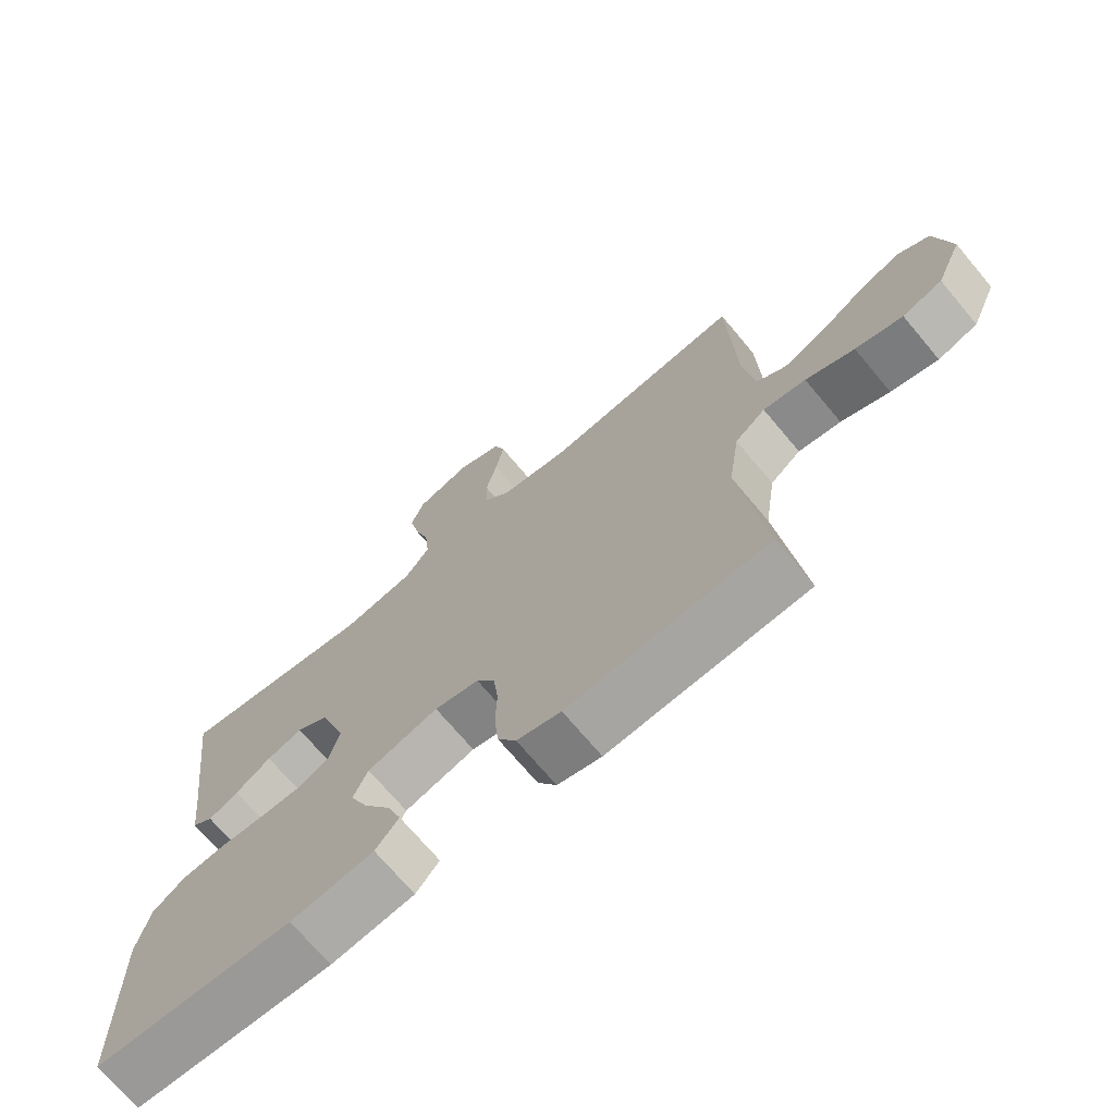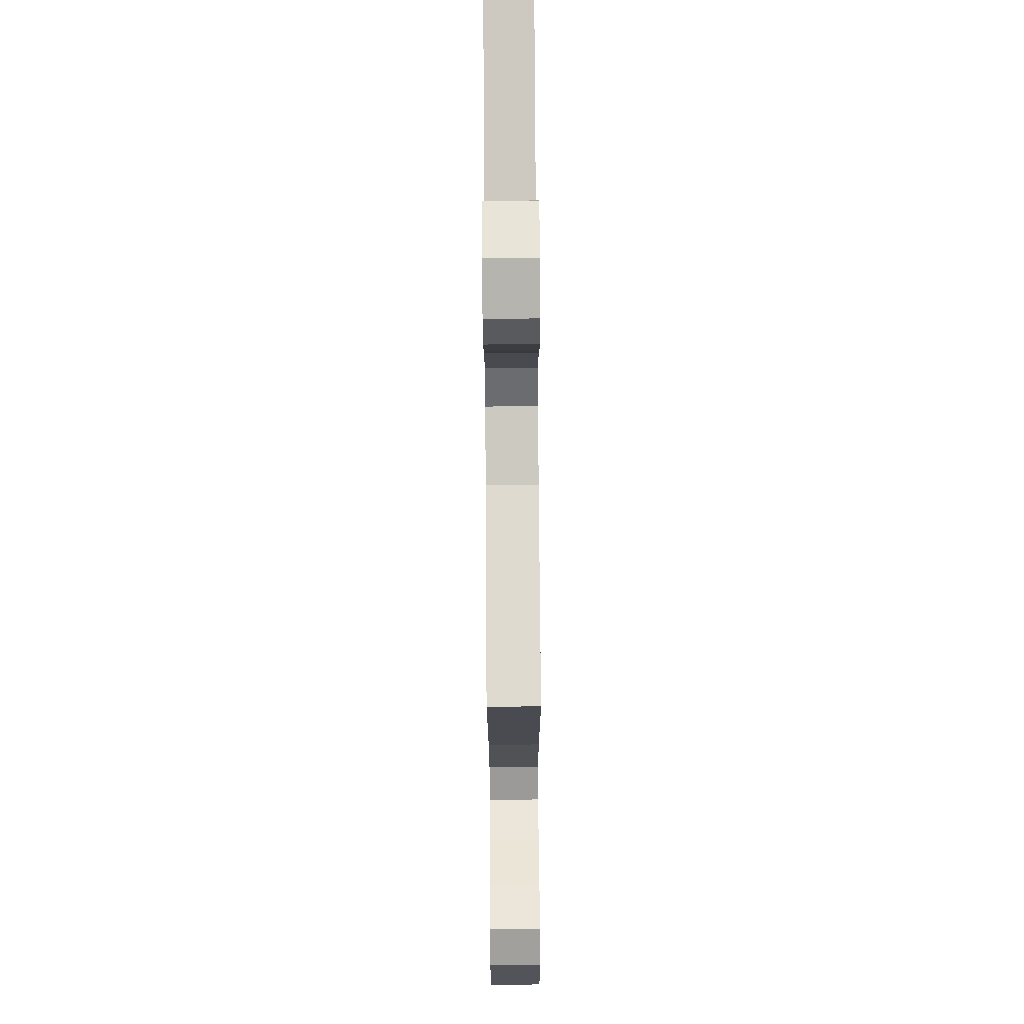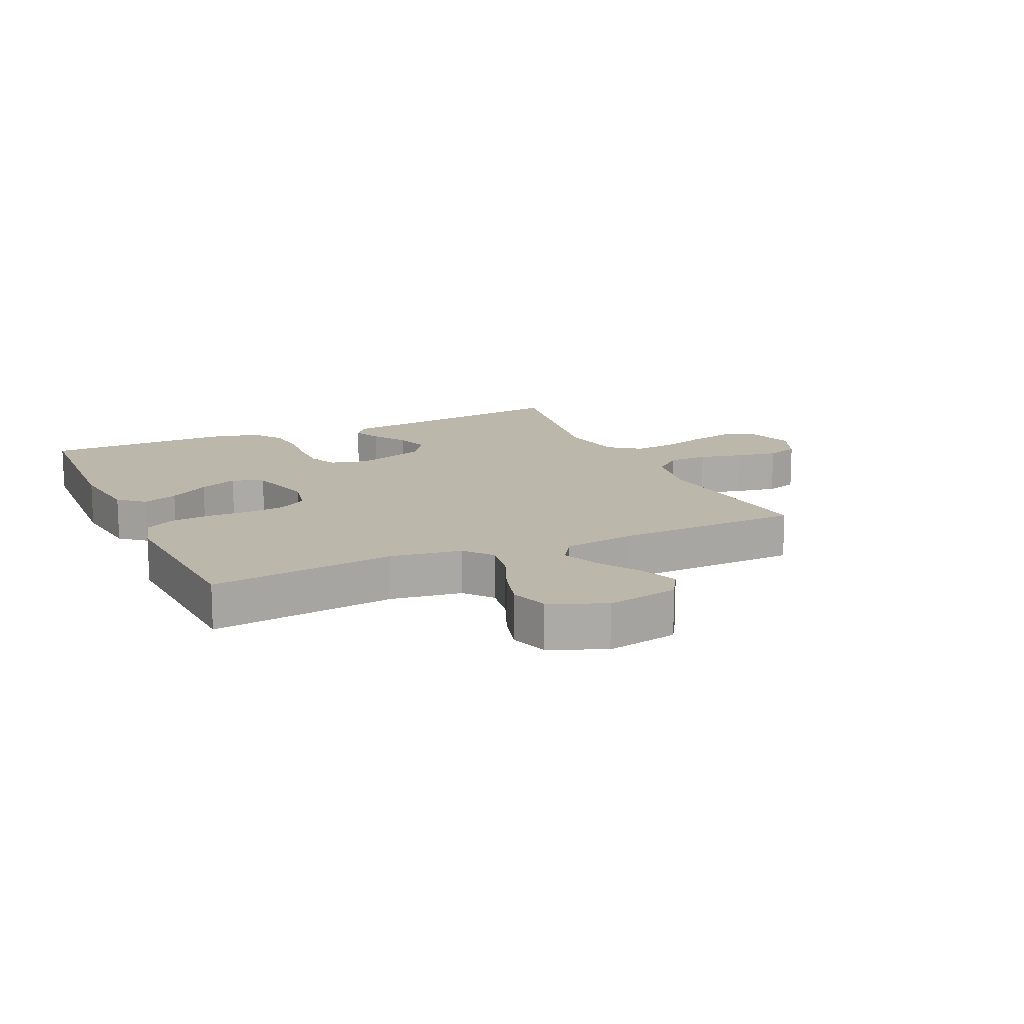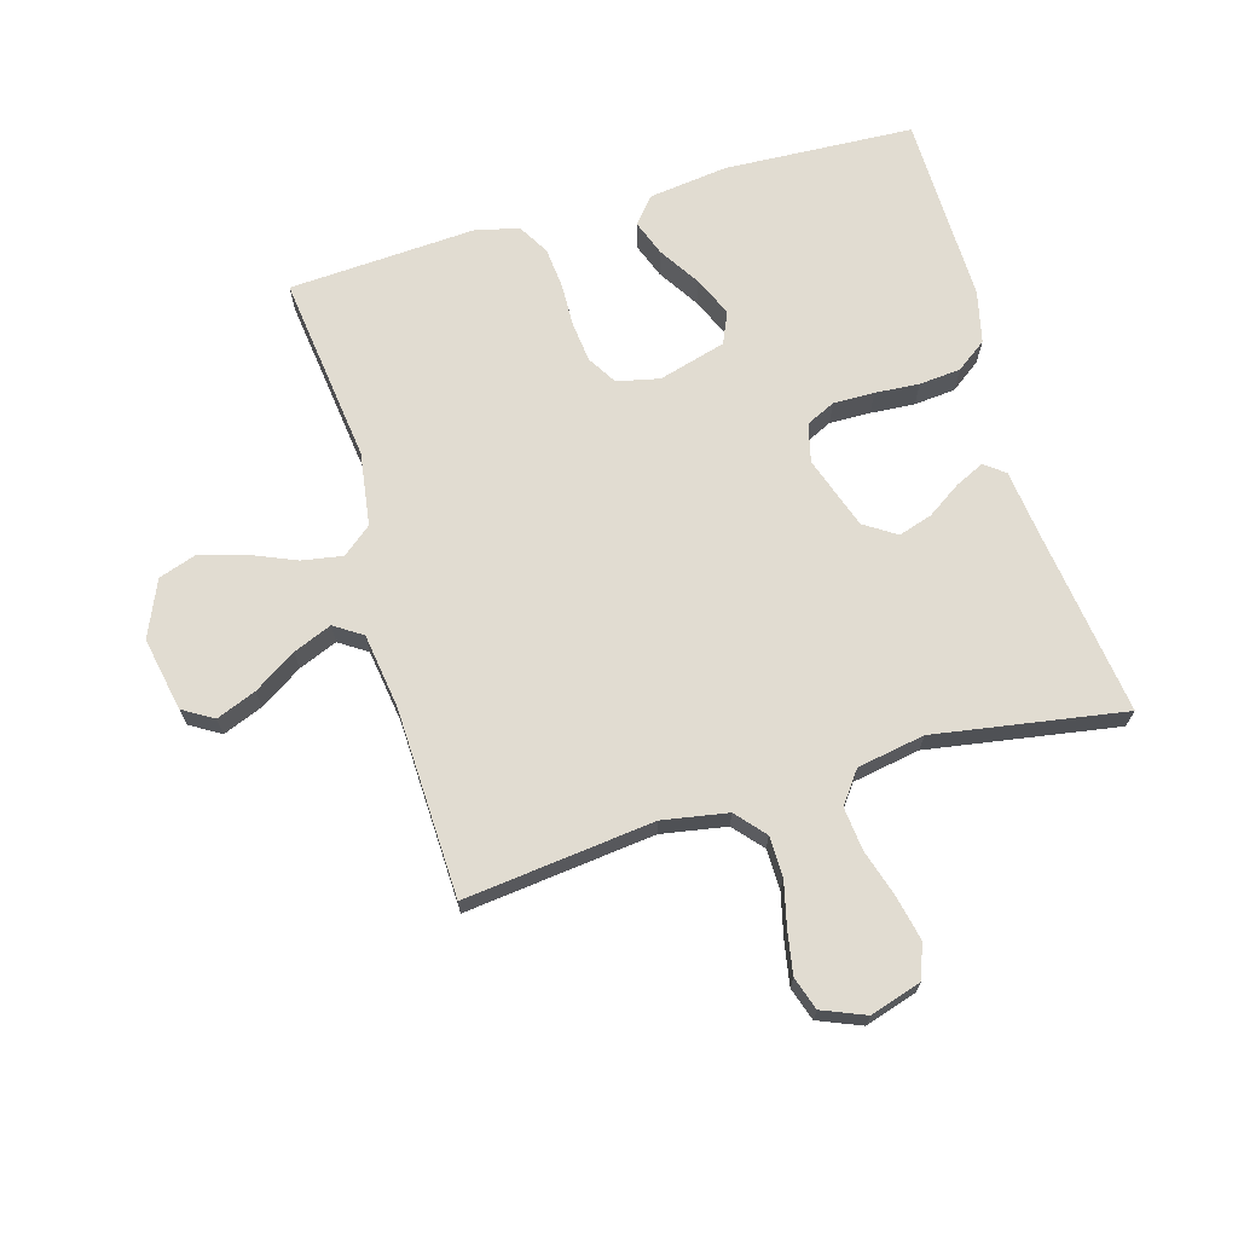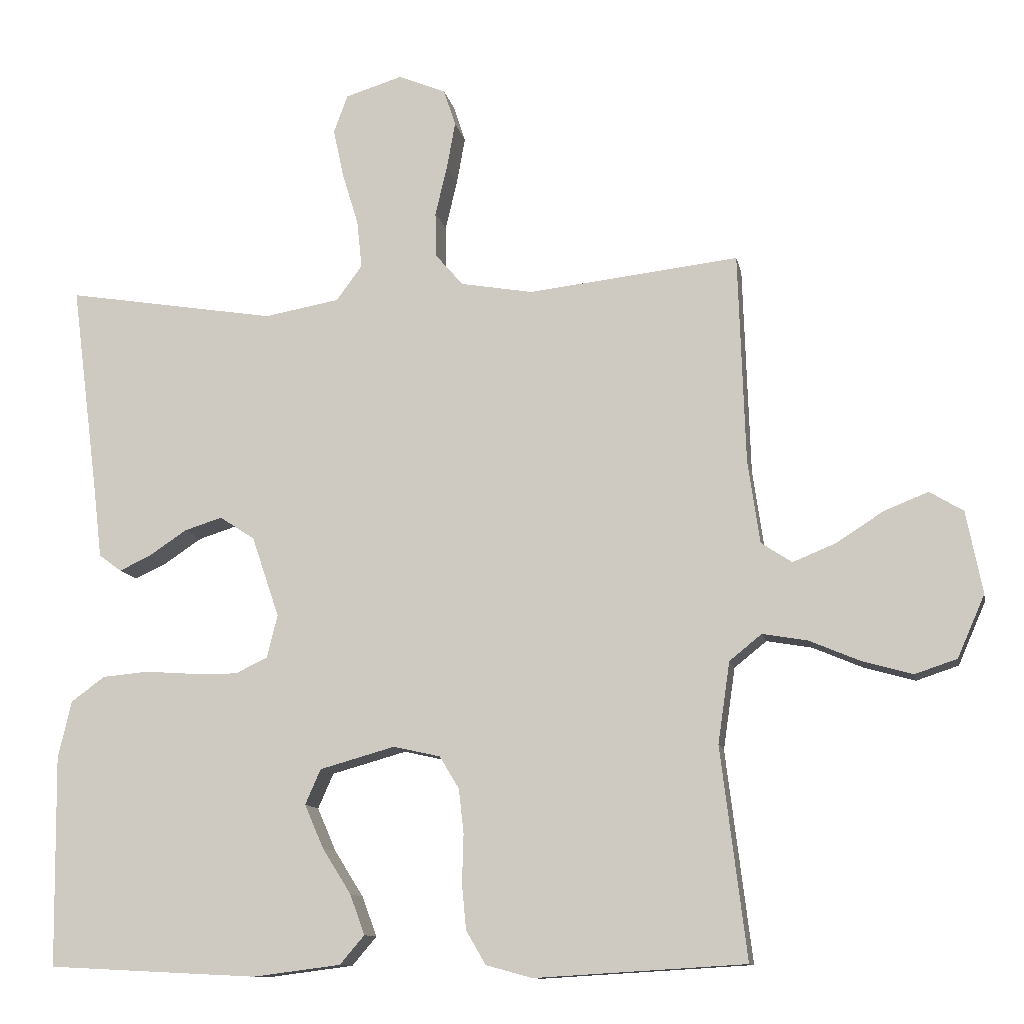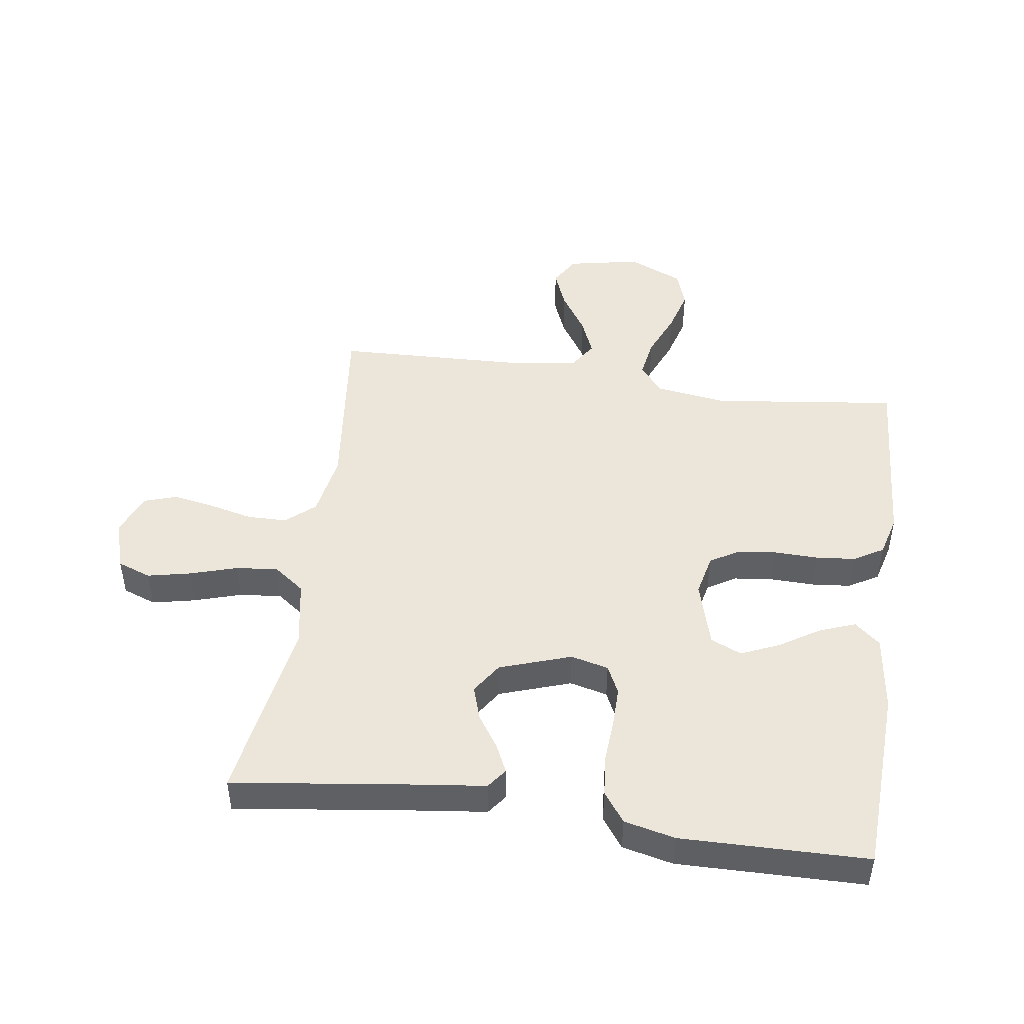
<metadata>
{"format":"obj","ext":"obj","renderer":"f3d","projection":"perspective","resolution":1024,"background":"white","views":[{"elev":-71.1,"azim":-140.0,"up":"+Z"},{"elev":77.3,"azim":-90.4,"up":"+Z"},{"elev":14.4,"azim":-114.5,"up":"+Y"},{"elev":69.1,"azim":-16.2,"up":"+Y"},{"elev":-11.3,"azim":-169.0,"up":"+Z"},{"elev":47.0,"azim":98.1,"up":"+Y"}]}
</metadata>
<code>
v 0.5 0.07 0.5
v 0.461 0.07 0.2
v 0.449 0.07 0.098
v 0.417 0.07 0.074
v 0.372 0.07 0.095
v 0.318 0.07 0.131
v 0.264 0.07 0.148
v 0.214 0.07 0.115
v 0.175 0.07 0
v 0.19 0.07 -0.061
v 0.236 0.07 -0.083
v 0.301 0.07 -0.082
v 0.371 0.07 -0.077
v 0.437 0.07 -0.083
v 0.485 0.07 -0.118
v 0.504 0.07 -0.2
v 0.5 0.07 -0.5
v 0.2 0.07 -0.515
v 0.075 0.07 -0.499
v 0.04 0.07 -0.458
v 0.061 0.07 -0.401
v 0.102 0.07 -0.336
v 0.129 0.07 -0.274
v 0.107 0.07 -0.224
v 0 0.07 -0.194
v -0.067 0.07 -0.209
v -0.095 0.07 -0.255
v -0.102 0.07 -0.318
v -0.1 0.07 -0.388
v -0.106 0.07 -0.452
v -0.134 0.07 -0.5
v -0.2 0.07 -0.518
v -0.5 0.07 -0.5
v -0.463 0.07 -0.2
v -0.48 0.07 -0.084
v -0.526 0.07 -0.047
v -0.59 0.07 -0.058
v -0.663 0.07 -0.089
v -0.734 0.07 -0.109
v -0.794 0.07 -0.089
v -0.833 0.07 0
v -0.81 0.07 0.117
v -0.762 0.07 0.146
v -0.699 0.07 0.121
v -0.632 0.07 0.078
v -0.571 0.07 0.053
v -0.527 0.07 0.082
v -0.51 0.07 0.2
v -0.5 0.07 0.5
v -0.2 0.07 0.466
v -0.097 0.07 0.484
v -0.057 0.07 0.53
v -0.056 0.07 0.594
v -0.073 0.07 0.665
v -0.085 0.07 0.732
v -0.068 0.07 0.784
v 0 0.07 0.812
v 0.081 0.07 0.787
v 0.101 0.07 0.733
v 0.086 0.07 0.663
v 0.063 0.07 0.588
v 0.056 0.07 0.52
v 0.093 0.07 0.47
v 0.2 0.07 0.451
v 0.5 0 0.5
v 0.461 0 0.2
v 0.449 0 0.098
v 0.417 0 0.074
v 0.372 0 0.095
v 0.318 0 0.131
v 0.264 0 0.148
v 0.214 0 0.115
v 0.175 0 0
v 0.19 0 -0.061
v 0.236 0 -0.083
v 0.301 0 -0.082
v 0.371 0 -0.077
v 0.437 0 -0.083
v 0.485 0 -0.118
v 0.504 0 -0.2
v 0.5 0 -0.5
v 0.2 0 -0.515
v 0.075 0 -0.499
v 0.04 0 -0.458
v 0.061 0 -0.401
v 0.102 0 -0.336
v 0.129 0 -0.274
v 0.107 0 -0.224
v 0 0 -0.194
v -0.067 0 -0.209
v -0.095 0 -0.255
v -0.102 0 -0.318
v -0.1 0 -0.388
v -0.106 0 -0.452
v -0.134 0 -0.5
v -0.2 0 -0.518
v -0.5 0 -0.5
v -0.463 0 -0.2
v -0.48 0 -0.084
v -0.526 0 -0.047
v -0.59 0 -0.058
v -0.663 0 -0.089
v -0.734 0 -0.109
v -0.794 0 -0.089
v -0.833 0 0
v -0.81 0 0.117
v -0.762 0 0.146
v -0.699 0 0.121
v -0.632 0 0.078
v -0.571 0 0.053
v -0.527 0 0.082
v -0.51 0 0.2
v -0.5 0 0.5
v -0.2 0 0.466
v -0.097 0 0.484
v -0.057 0 0.53
v -0.056 0 0.594
v -0.073 0 0.665
v -0.085 0 0.732
v -0.068 0 0.784
v 0 0 0.812
v 0.081 0 0.787
v 0.101 0 0.733
v 0.086 0 0.663
v 0.063 0 0.588
v 0.056 0 0.52
v 0.093 0 0.47
v 0.2 0 0.451
f 58 59 60 61
f 58 61 62
f 57 58 62
f 56 57 62
f 53 54 55 56
f 53 56 62
f 52 53 62 63
f 48 49 50
f 47 48 50 51
f 42 43 44 45
f 42 45 46
f 41 42 46
f 40 41 46
f 37 38 39 40
f 36 37 40 46
f 35 36 46 47
f 31 32 33 34
f 31 34 35
f 28 29 30 31
f 27 28 31 35
f 26 27 35 47
f 19 20 21 22
f 19 22 23
f 18 19 23
f 17 18 23
f 16 17 23 24
f 12 13 14 15
f 11 12 15 16
f 3 4 5 6
f 2 3 6 7
f 64 1 2 7
f 63 64 7 8
f 51 52 63 8
f 25 26 47 51
f 25 51 8 9
f 11 16 24 25
f 10 11 25
f 9 10 25
f 125 124 123 122
f 126 125 122
f 126 122 121
f 126 121 120
f 120 119 118 117
f 126 120 117
f 127 126 117 116
f 114 113 112
f 115 114 112 111
f 109 108 107 106
f 110 109 106
f 110 106 105
f 110 105 104
f 104 103 102 101
f 110 104 101 100
f 111 110 100 99
f 98 97 96 95
f 99 98 95
f 95 94 93 92
f 99 95 92 91
f 111 99 91 90
f 86 85 84 83
f 87 86 83
f 87 83 82
f 87 82 81
f 88 87 81 80
f 79 78 77 76
f 80 79 76 75
f 70 69 68 67
f 71 70 67 66
f 71 66 65 128
f 72 71 128 127
f 72 127 116 115
f 115 111 90 89
f 73 72 115 89
f 89 88 80 75
f 89 75 74
f 89 74 73
f 1 65 66 2
f 2 66 67 3
f 3 67 68 4
f 4 68 69 5
f 5 69 70 6
f 6 70 71 7
f 7 71 72 8
f 8 72 73 9
f 9 73 74 10
f 10 74 75 11
f 11 75 76 12
f 12 76 77 13
f 13 77 78 14
f 14 78 79 15
f 15 79 80 16
f 16 80 81 17
f 17 81 82 18
f 18 82 83 19
f 19 83 84 20
f 20 84 85 21
f 21 85 86 22
f 22 86 87 23
f 23 87 88 24
f 24 88 89 25
f 25 89 90 26
f 26 90 91 27
f 27 91 92 28
f 28 92 93 29
f 29 93 94 30
f 30 94 95 31
f 31 95 96 32
f 32 96 97 33
f 33 97 98 34
f 34 98 99 35
f 35 99 100 36
f 36 100 101 37
f 37 101 102 38
f 38 102 103 39
f 39 103 104 40
f 40 104 105 41
f 41 105 106 42
f 42 106 107 43
f 43 107 108 44
f 44 108 109 45
f 45 109 110 46
f 46 110 111 47
f 47 111 112 48
f 48 112 113 49
f 49 113 114 50
f 50 114 115 51
f 51 115 116 52
f 52 116 117 53
f 53 117 118 54
f 54 118 119 55
f 55 119 120 56
f 56 120 121 57
f 57 121 122 58
f 58 122 123 59
f 59 123 124 60
f 60 124 125 61
f 61 125 126 62
f 62 126 127 63
f 63 127 128 64
f 64 128 65 1

</code>
